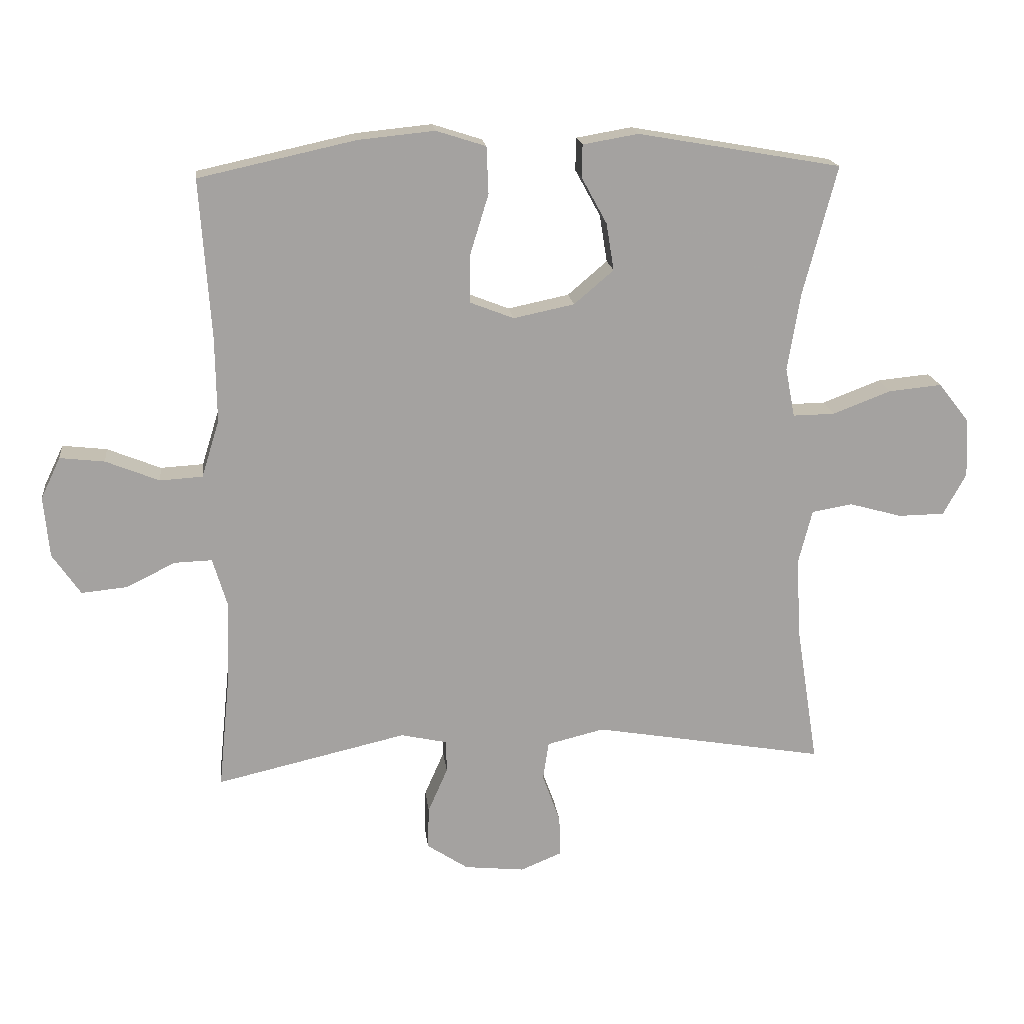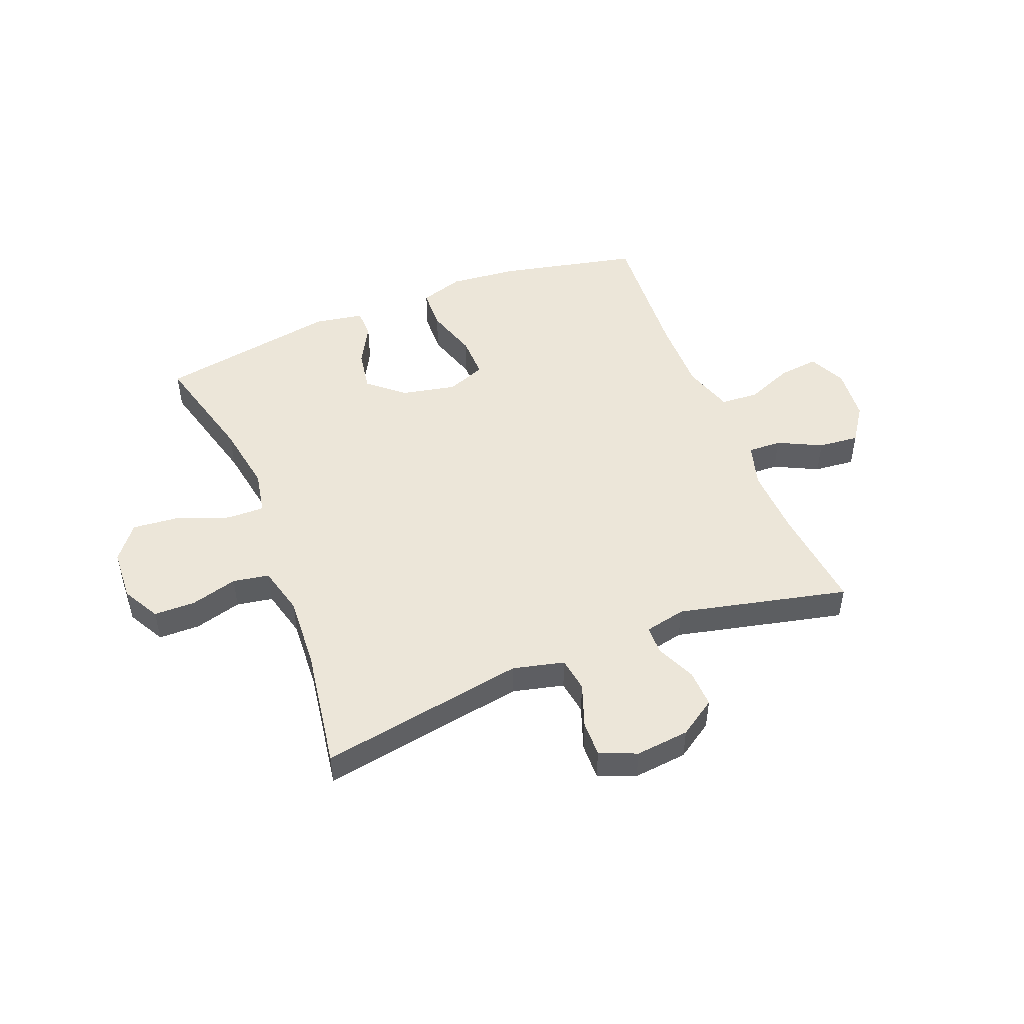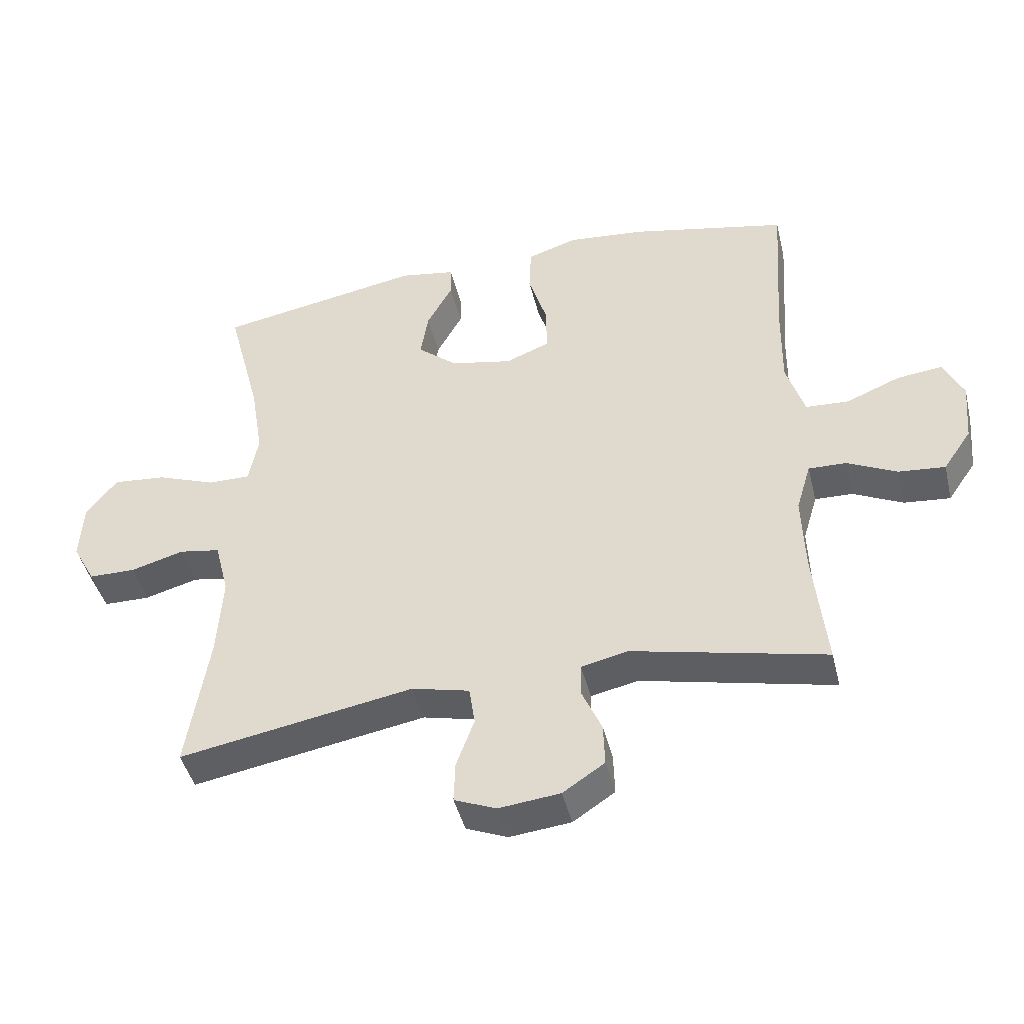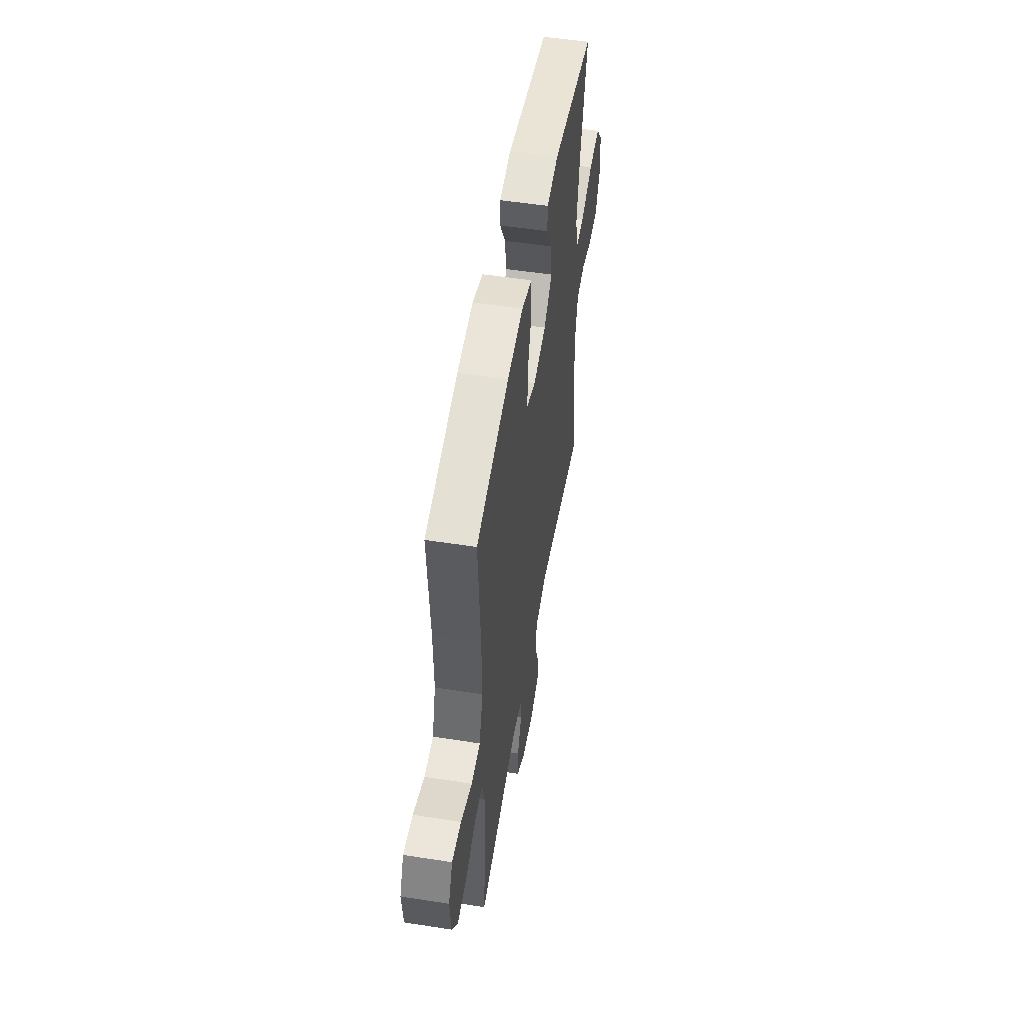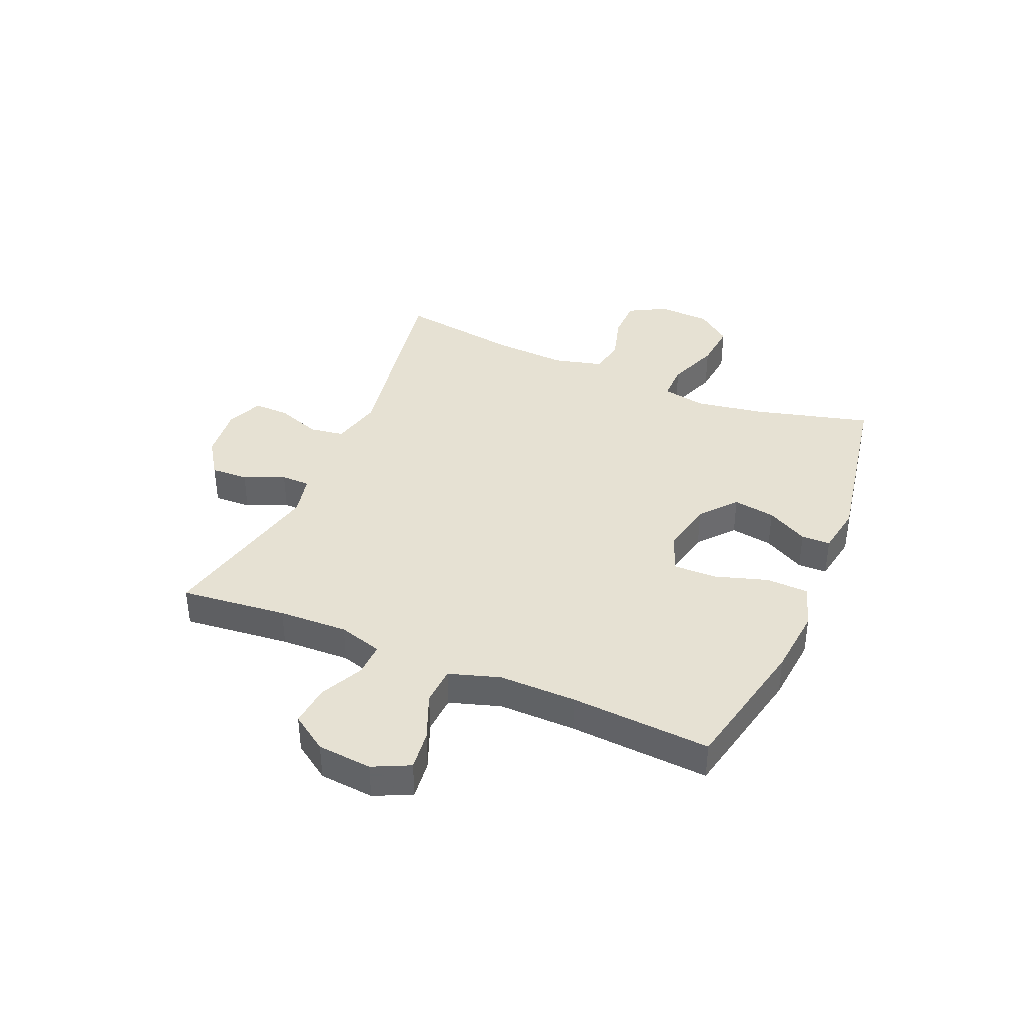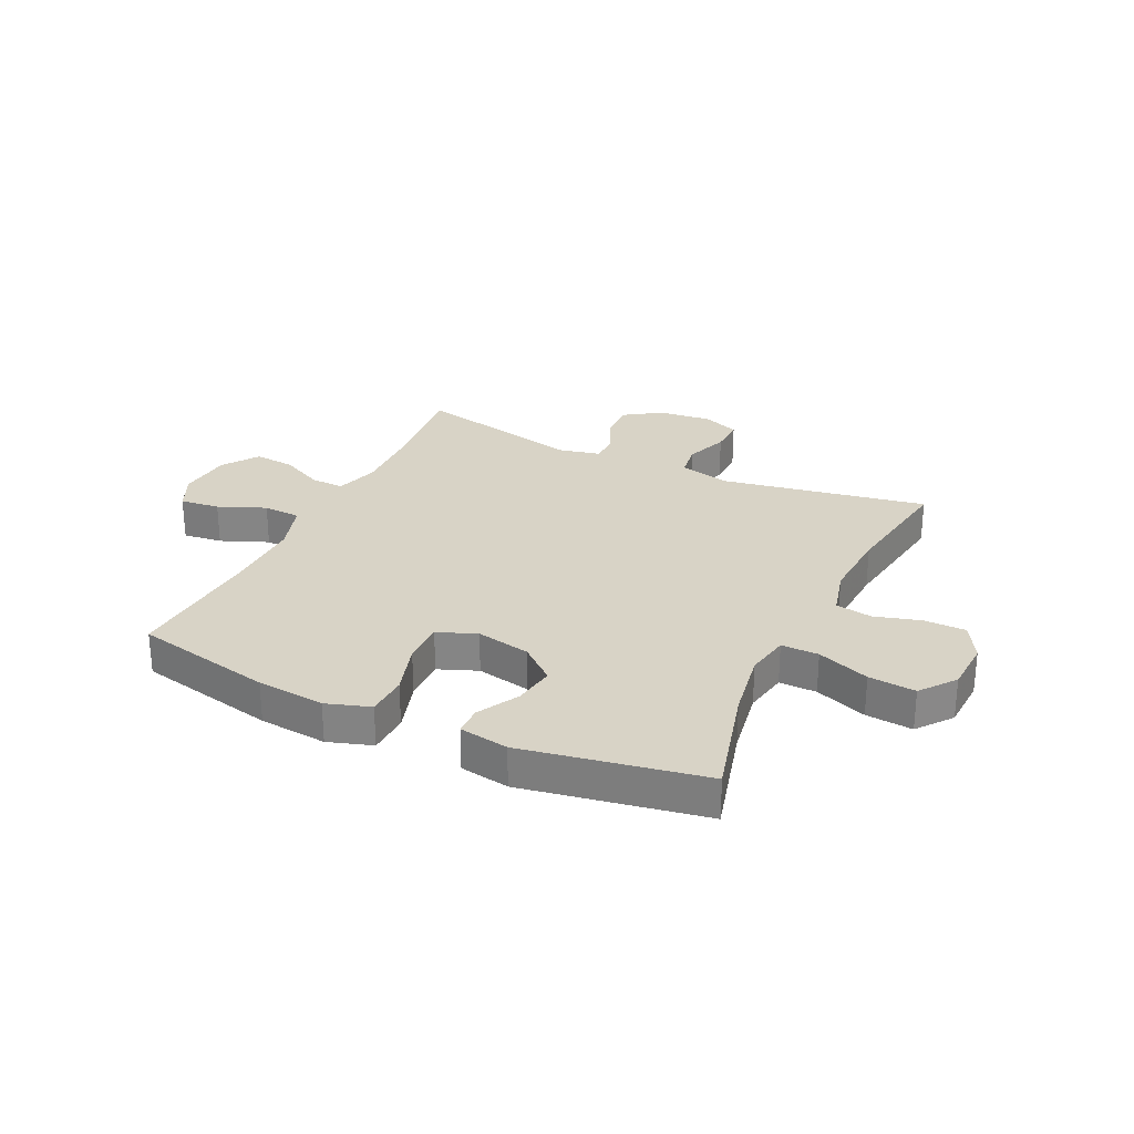
<metadata>
{"format":"obj","ext":"obj","renderer":"f3d","projection":"perspective","resolution":1024,"background":"white","views":[{"elev":17.7,"azim":-6.6,"up":"+Z"},{"elev":48.7,"azim":158.3,"up":"+Y"},{"elev":-44.7,"azim":-166.3,"up":"+Z"},{"elev":52.6,"azim":-80.5,"up":"+Z"},{"elev":38.8,"azim":-67.1,"up":"+Y"},{"elev":27.8,"azim":25.2,"up":"+Y"}]}
</metadata>
<code>
v -0.5 0.07 -0.5
v -0.481 0.07 -0.312
v -0.477 0.07 -0.19
v -0.5 0.07 -0.113
v -0.559 0.07 -0.115
v -0.636 0.07 -0.153
v -0.708 0.07 -0.16
v -0.752 0.07 -0.096
v -0.761 0.07 0
v -0.73 0.07 0.065
v -0.66 0.07 0.057
v -0.576 0.07 0.023
v -0.509 0.07 0.027
v -0.481 0.07 0.117
v -0.483 0.07 0.253
v -0.5 0.07 0.5
v -0.254 0.07 0.554
v -0.134 0.07 0.566
v -0.056 0.07 0.541
v -0.053 0.07 0.467
v -0.082 0.07 0.373
v -0.083 0.07 0.297
v -0.014 0.07 0.27
v 0.082 0.07 0.29
v 0.144 0.07 0.343
v 0.132 0.07 0.417
v 0.092 0.07 0.49
v 0.093 0.07 0.541
v 0.18 0.07 0.556
v 0.5 0.07 0.5
v 0.447 0.07 0.297
v 0.427 0.07 0.175
v 0.442 0.07 0.097
v 0.508 0.07 0.098
v 0.6 0.07 0.133
v 0.683 0.07 0.141
v 0.731 0.07 0.08
v 0.736 0.07 -0.013
v 0.7 0.07 -0.079
v 0.627 0.07 -0.08
v 0.544 0.07 -0.057
v 0.48 0.07 -0.068
v 0.458 0.07 -0.155
v 0.466 0.07 -0.284
v 0.5 0.07 -0.5
v 0.135 0.07 -0.437
v 0.045 0.07 -0.459
v 0.036 0.07 -0.52
v 0.064 0.07 -0.597
v 0.066 0.07 -0.661
v 0.001 0.07 -0.688
v -0.094 0.07 -0.678
v -0.159 0.07 -0.635
v -0.157 0.07 -0.569
v -0.126 0.07 -0.498
v -0.127 0.07 -0.447
v -0.2 0.07 -0.431
v -0.5 0 -0.5
v -0.481 0 -0.312
v -0.477 0 -0.19
v -0.5 0 -0.113
v -0.559 0 -0.115
v -0.636 0 -0.153
v -0.708 0 -0.16
v -0.752 0 -0.096
v -0.761 0 0
v -0.73 0 0.065
v -0.66 0 0.057
v -0.576 0 0.023
v -0.509 0 0.027
v -0.481 0 0.117
v -0.483 0 0.253
v -0.5 0 0.5
v -0.254 0 0.554
v -0.134 0 0.566
v -0.056 0 0.541
v -0.053 0 0.467
v -0.082 0 0.373
v -0.083 0 0.297
v -0.014 0 0.27
v 0.082 0 0.29
v 0.144 0 0.343
v 0.132 0 0.417
v 0.092 0 0.49
v 0.093 0 0.541
v 0.18 0 0.556
v 0.5 0 0.5
v 0.447 0 0.297
v 0.427 0 0.175
v 0.442 0 0.097
v 0.508 0 0.098
v 0.6 0 0.133
v 0.683 0 0.141
v 0.731 0 0.08
v 0.736 0 -0.013
v 0.7 0 -0.079
v 0.627 0 -0.08
v 0.544 0 -0.057
v 0.48 0 -0.068
v 0.458 0 -0.155
v 0.466 0 -0.284
v 0.5 0 -0.5
v 0.135 0 -0.437
v 0.045 0 -0.459
v 0.036 0 -0.52
v 0.064 0 -0.597
v 0.066 0 -0.661
v 0.001 0 -0.688
v -0.094 0 -0.678
v -0.159 0 -0.635
v -0.157 0 -0.569
v -0.126 0 -0.498
v -0.127 0 -0.447
v -0.2 0 -0.431
f 52 53 54 55
f 52 55 56
f 51 52 56
f 48 49 50 51
f 47 48 51 56
f 46 47 56 57
f 44 45 46
f 43 44 46 57
f 38 39 40 41
f 38 41 42
f 37 38 42
f 34 35 36 37
f 33 34 37 42
f 28 29 30 31
f 26 27 28 31
f 25 26 31 32
f 24 25 32 33
f 18 19 20 21
f 18 21 22
f 15 16 17 18
f 14 15 18 22
f 13 14 22 23
f 9 10 11 12
f 9 12 13
f 8 9 13
f 5 6 7 8
f 4 5 8 13
f 3 4 13 23
f 43 57 1 2
f 24 33 42 43
f 23 24 43
f 2 3 23 43
f 112 111 110 109
f 113 112 109
f 113 109 108
f 108 107 106 105
f 113 108 105 104
f 114 113 104 103
f 103 102 101
f 114 103 101 100
f 98 97 96 95
f 99 98 95
f 99 95 94
f 94 93 92 91
f 99 94 91 90
f 88 87 86 85
f 88 85 84 83
f 89 88 83 82
f 90 89 82 81
f 78 77 76 75
f 79 78 75
f 75 74 73 72
f 79 75 72 71
f 80 79 71 70
f 69 68 67 66
f 70 69 66
f 70 66 65
f 65 64 63 62
f 70 65 62 61
f 80 70 61 60
f 59 58 114 100
f 100 99 90 81
f 100 81 80
f 100 80 60 59
f 1 58 59 2
f 2 59 60 3
f 3 60 61 4
f 4 61 62 5
f 5 62 63 6
f 6 63 64 7
f 7 64 65 8
f 8 65 66 9
f 9 66 67 10
f 10 67 68 11
f 11 68 69 12
f 12 69 70 13
f 13 70 71 14
f 14 71 72 15
f 15 72 73 16
f 16 73 74 17
f 17 74 75 18
f 18 75 76 19
f 19 76 77 20
f 20 77 78 21
f 21 78 79 22
f 22 79 80 23
f 23 80 81 24
f 24 81 82 25
f 25 82 83 26
f 26 83 84 27
f 27 84 85 28
f 28 85 86 29
f 29 86 87 30
f 30 87 88 31
f 31 88 89 32
f 32 89 90 33
f 33 90 91 34
f 34 91 92 35
f 35 92 93 36
f 36 93 94 37
f 37 94 95 38
f 38 95 96 39
f 39 96 97 40
f 40 97 98 41
f 41 98 99 42
f 42 99 100 43
f 43 100 101 44
f 44 101 102 45
f 45 102 103 46
f 46 103 104 47
f 47 104 105 48
f 48 105 106 49
f 49 106 107 50
f 50 107 108 51
f 51 108 109 52
f 52 109 110 53
f 53 110 111 54
f 54 111 112 55
f 55 112 113 56
f 56 113 114 57
f 57 114 58 1

</code>
